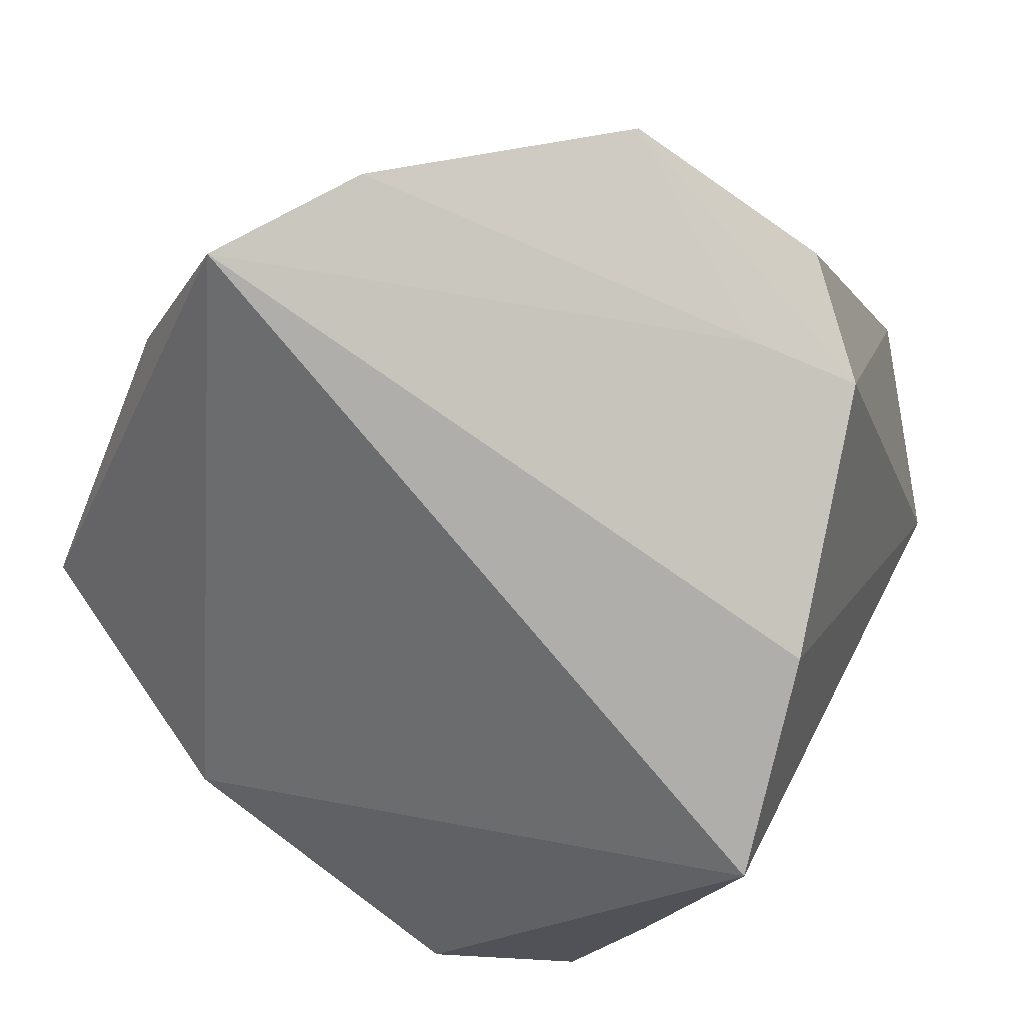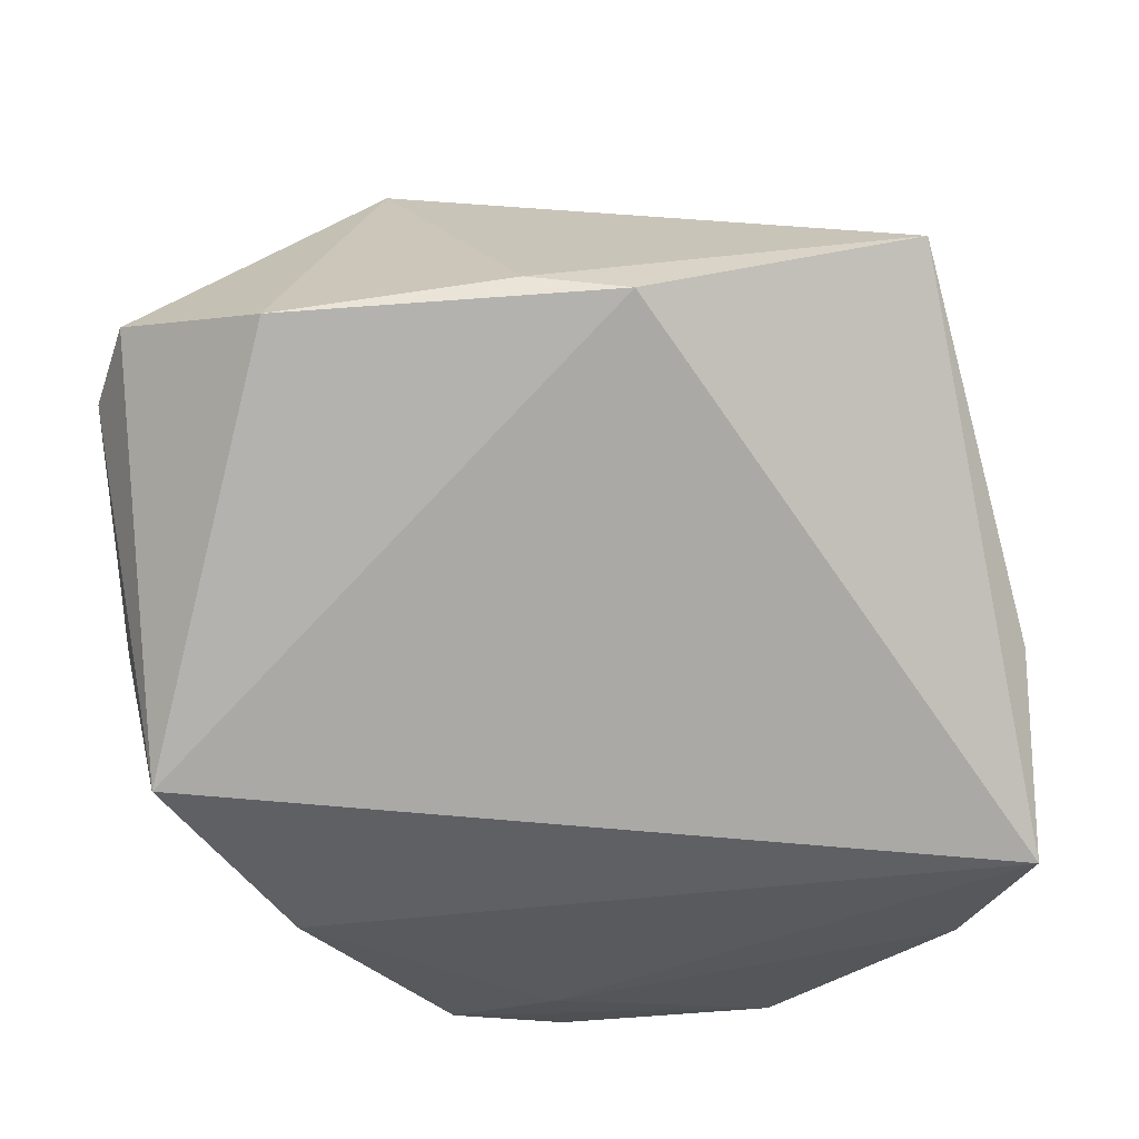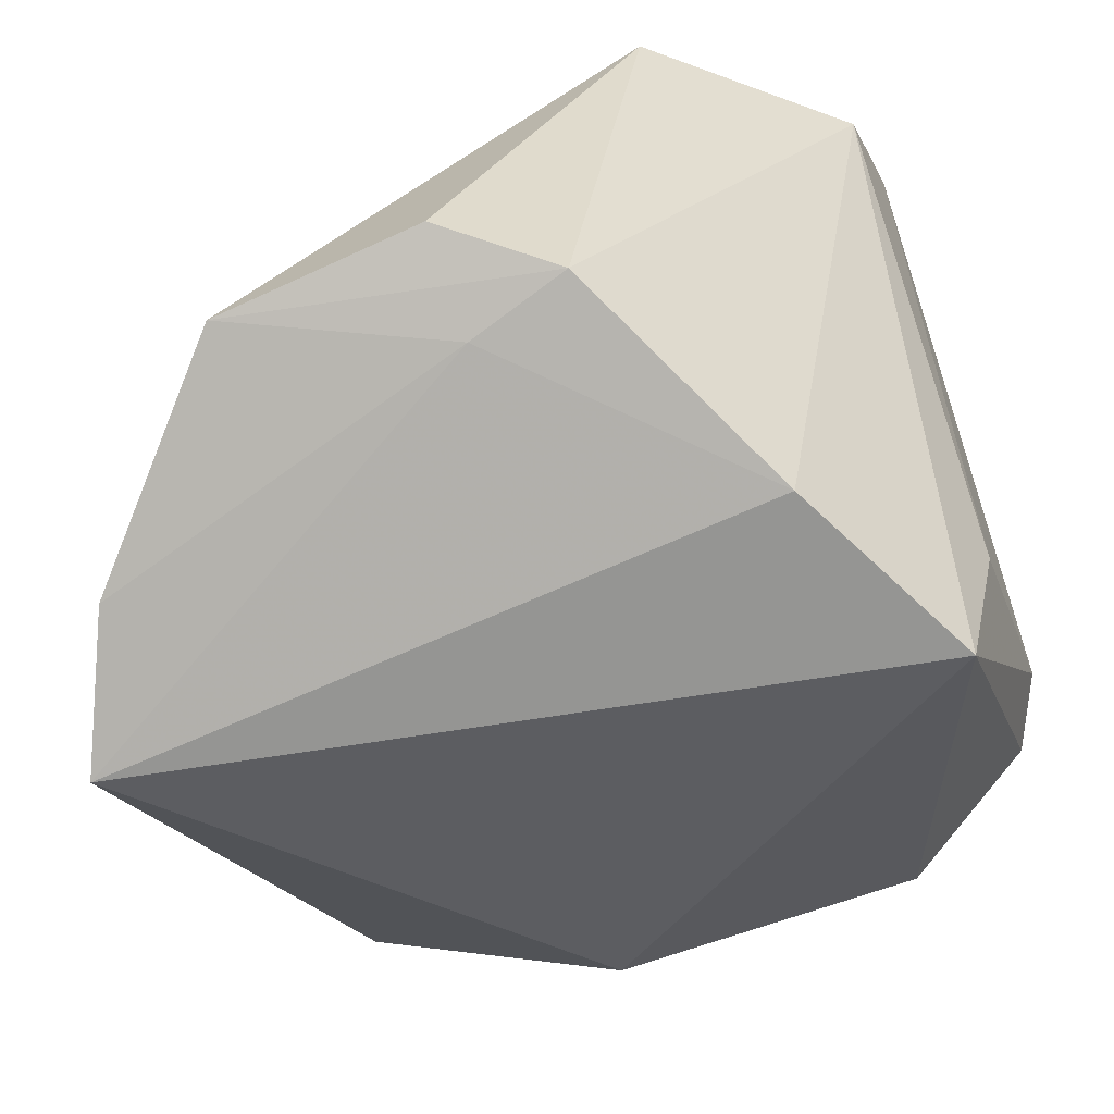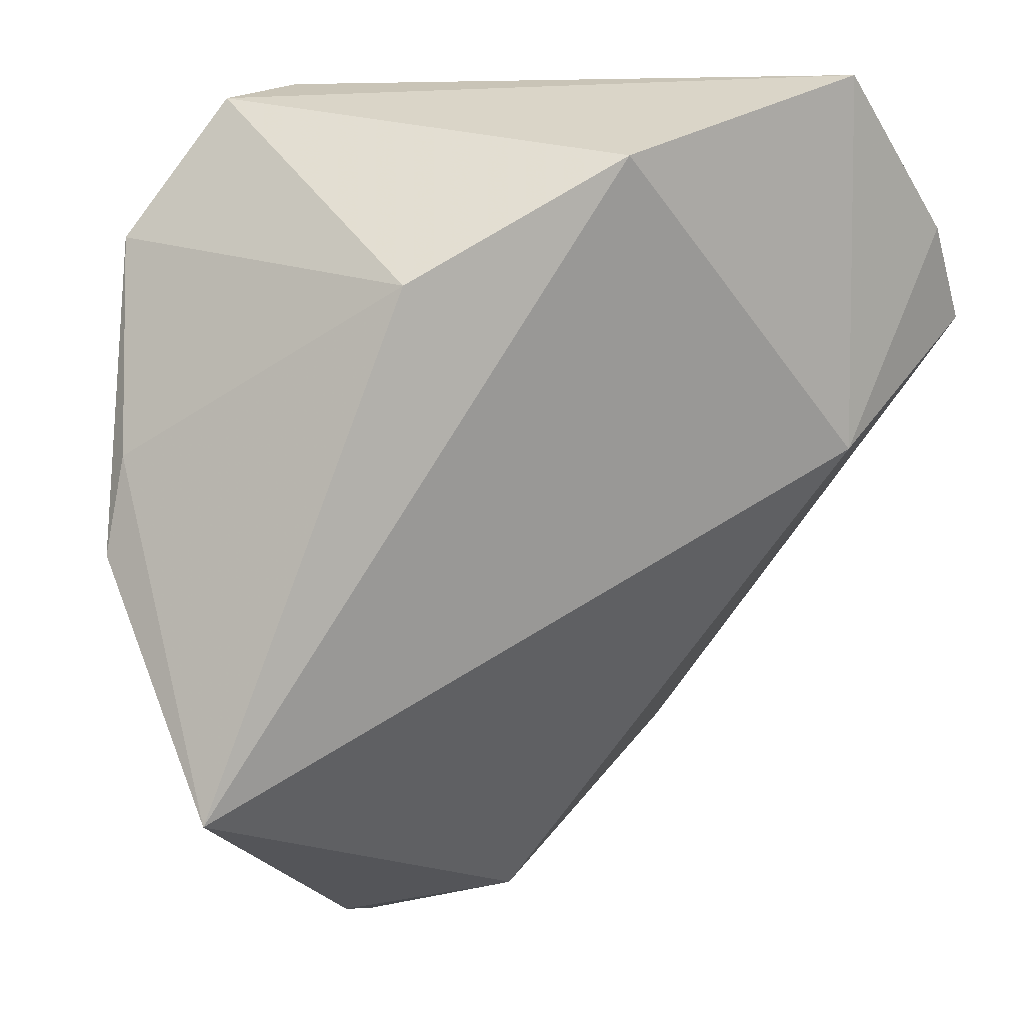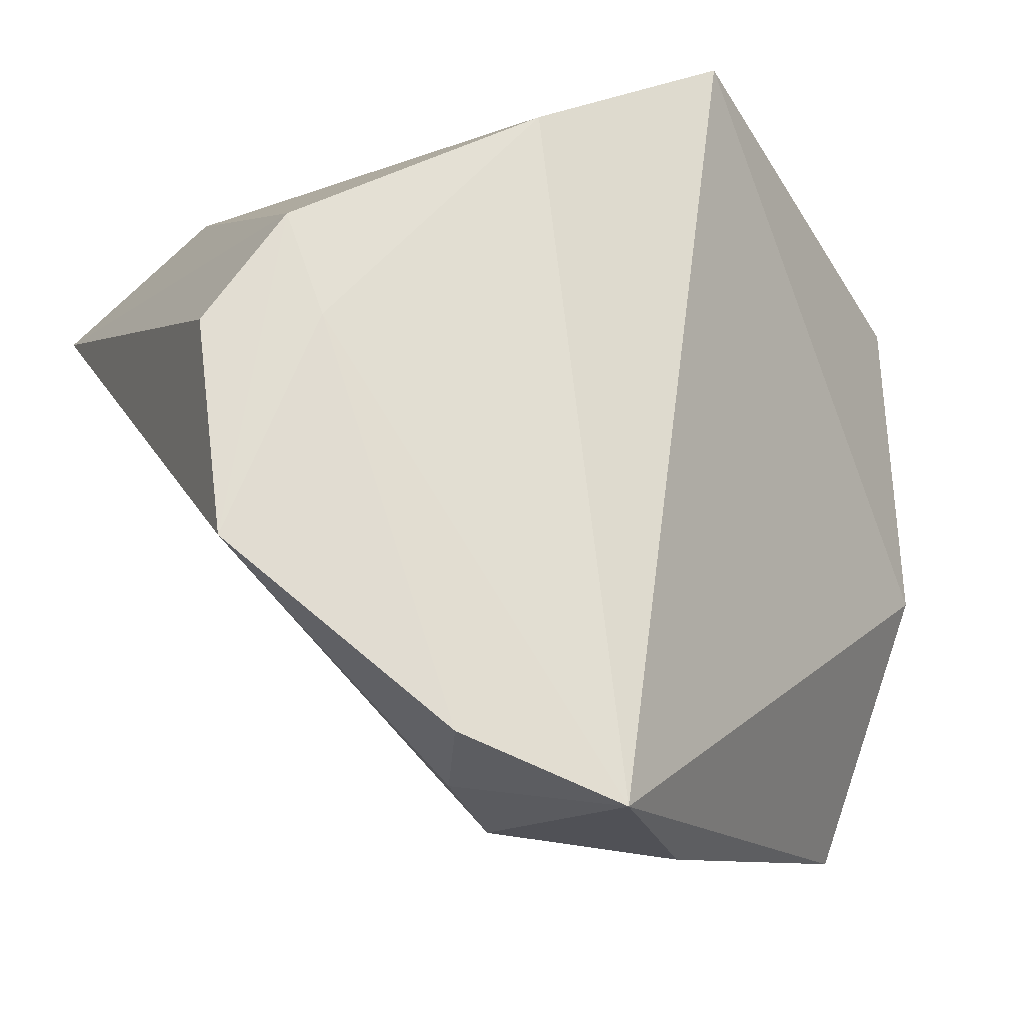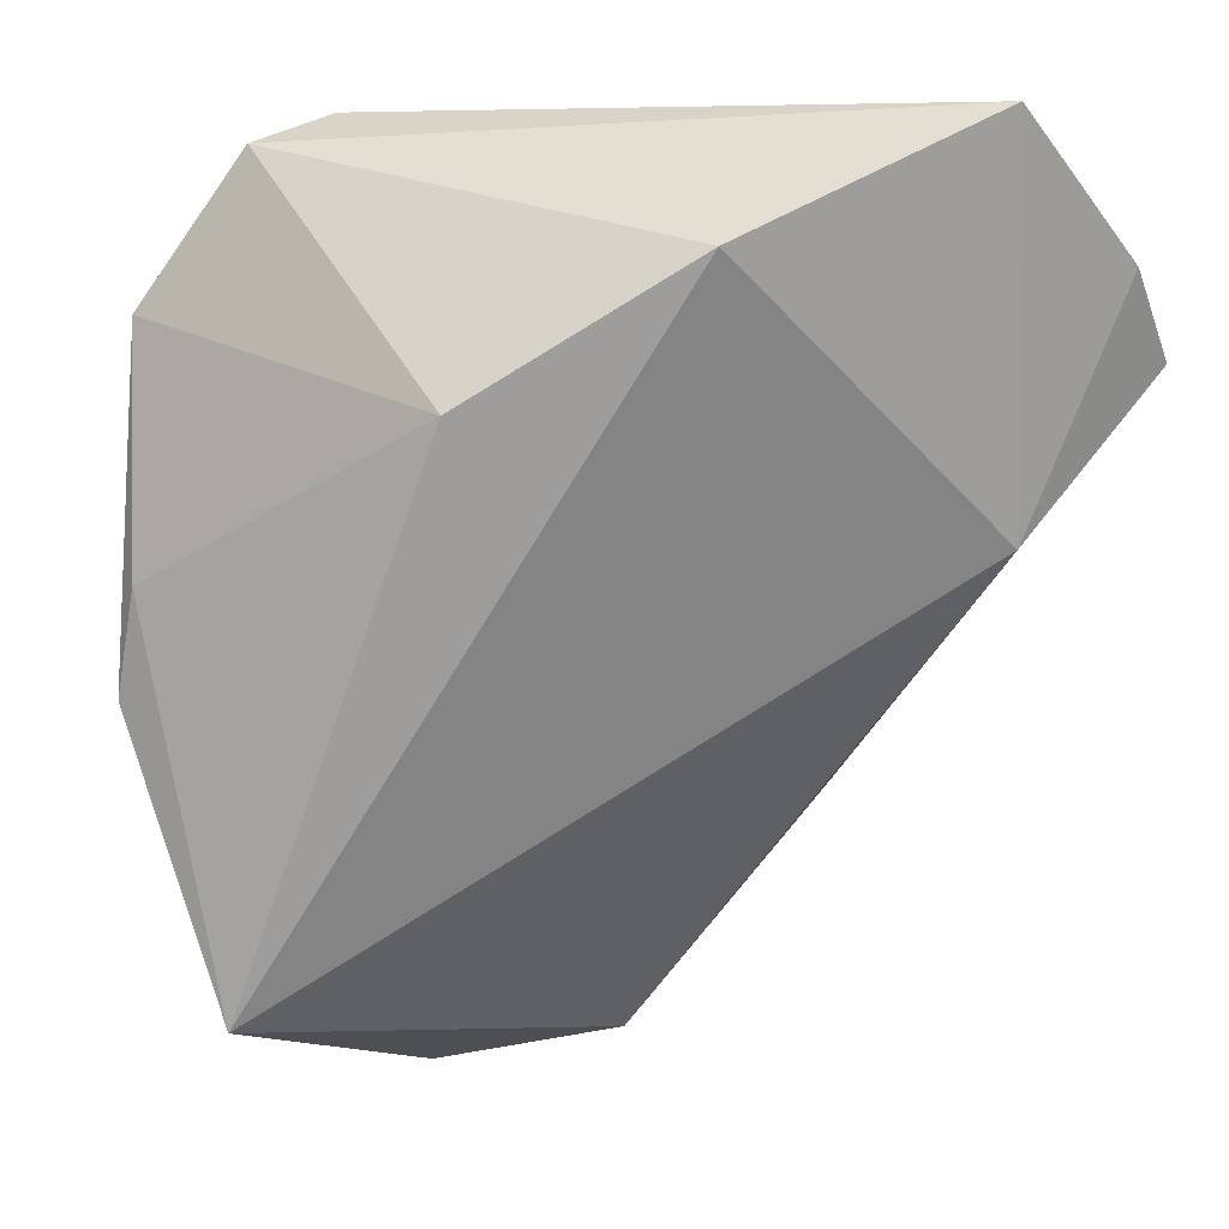
<metadata>
{"format":"obj","ext":"obj","renderer":"f3d","projection":"perspective","resolution":1024,"background":"white","views":[{"elev":-77.6,"azim":48.1,"up":"+Z"},{"elev":-44.9,"azim":-89.0,"up":"+Z"},{"elev":-67.3,"azim":107.3,"up":"+Z"},{"elev":-6.3,"azim":-37.1,"up":"+Y"},{"elev":-24.2,"azim":154.4,"up":"+Y"},{"elev":3.3,"azim":-31.8,"up":"+Y"}]}
</metadata>
<code>
v -0.04765 0.02214 -0.006469
v 0.03022 0.03931 0.03237
v 0.01931 0.04135 0.0426
v -0.04485 -0.0441 0.007808
v -0.04927 -0.003328 -0.003273
v -0.02973 0.04135 0.0007263
v -0.01021 -0.05451 -0.01699
v -0.007595 0.03941 -0.01404
v 0.04658 0.01789 0.0322
v -0.01347 0.02709 0.04165
v 0.0477 -0.00542 -0.0223
v 0.0269 -0.0002521 0.03313
v -0.03418 0.01243 0.02932
v 0.04015 0.00697 -0.02654
v 0.04464 -0.02942 -0.02273
v -0.03942 0.03787 0.001567
v 0.00775 -0.05136 -0.007736
v -0.008521 0.0347 -0.03377
v -0.04973 -0.01423 -0.005777
v 0.01592 -0.04964 -0.01577
v 0.004507 -0.05543 -0.03377
v 0.03615 -0.004636 -0.02757
v 0.02138 -0.04871 -0.02935
v 0.01403 0.02203 -0.03377
v 0.03839 0.02705 0.0371
f 12 10 4
f 9 12 15
f 14 9 11
f 11 15 14
f 9 15 11
f 20 15 17
f 17 15 12
f 17 12 4
f 17 21 20
f 6 18 16
f 18 1 16
f 19 1 18
f 18 21 19
f 19 21 4
f 23 15 20
f 20 21 23
f 24 21 18
f 10 12 3
f 6 16 3
f 3 16 10
f 4 21 7
f 7 17 4
f 21 17 7
f 5 19 4
f 1 19 5
f 13 16 1
f 1 5 13
f 10 16 13
f 13 5 4
f 4 10 13
f 22 23 21
f 22 24 14
f 21 24 22
f 14 15 22
f 15 23 22
f 25 12 9
f 25 3 12
f 8 18 6
f 6 3 8
f 3 25 2
f 2 24 18
f 18 8 2
f 2 8 3
f 14 24 2
f 2 9 14
f 2 25 9

</code>
